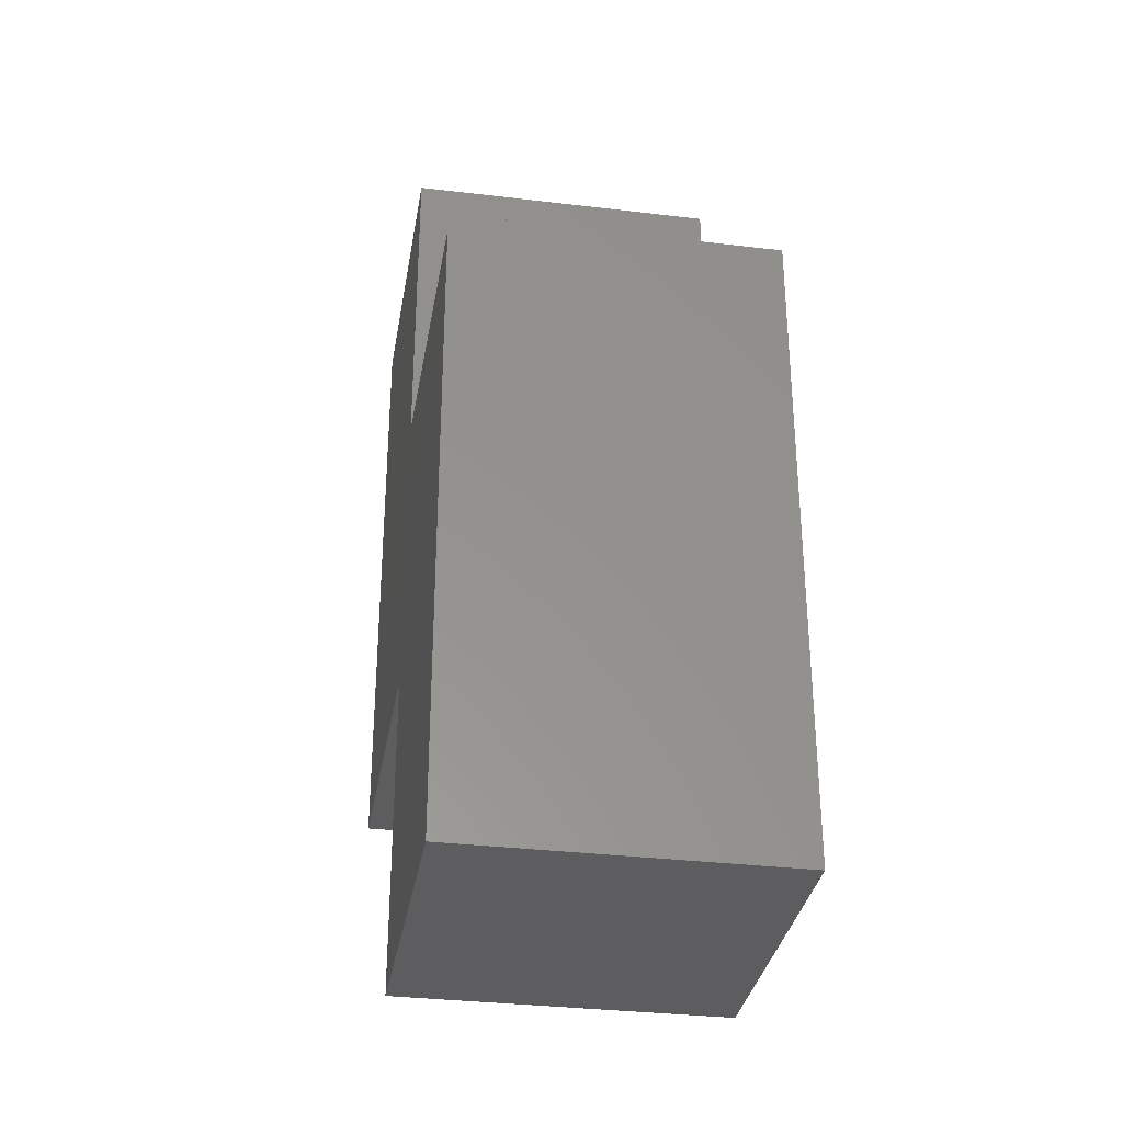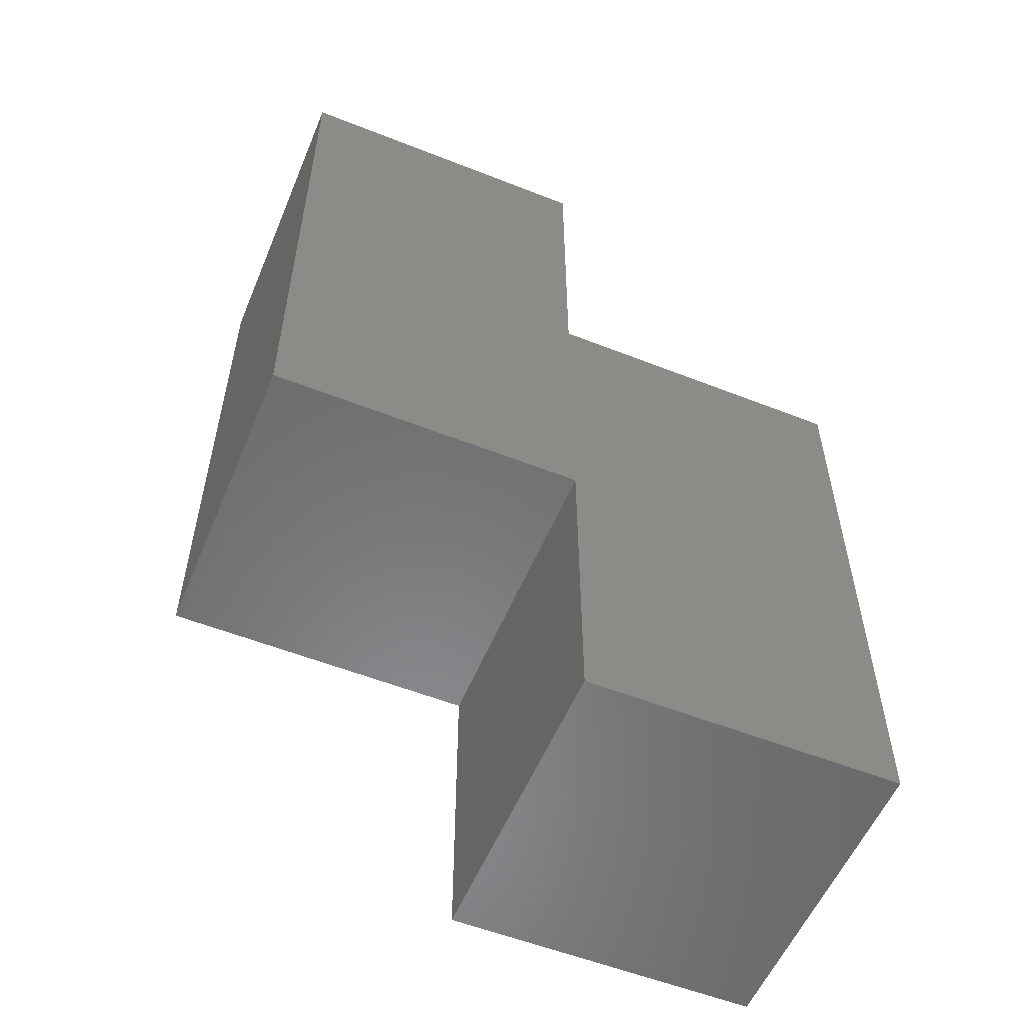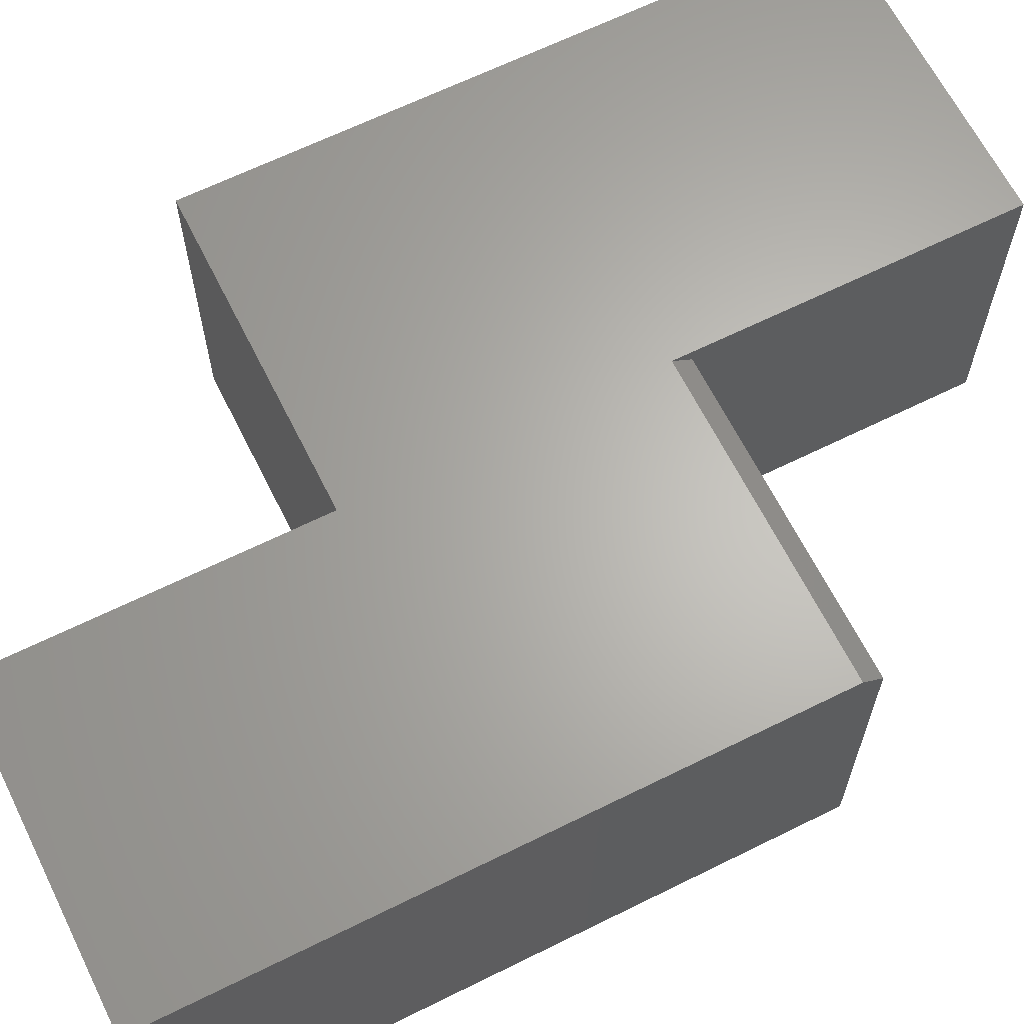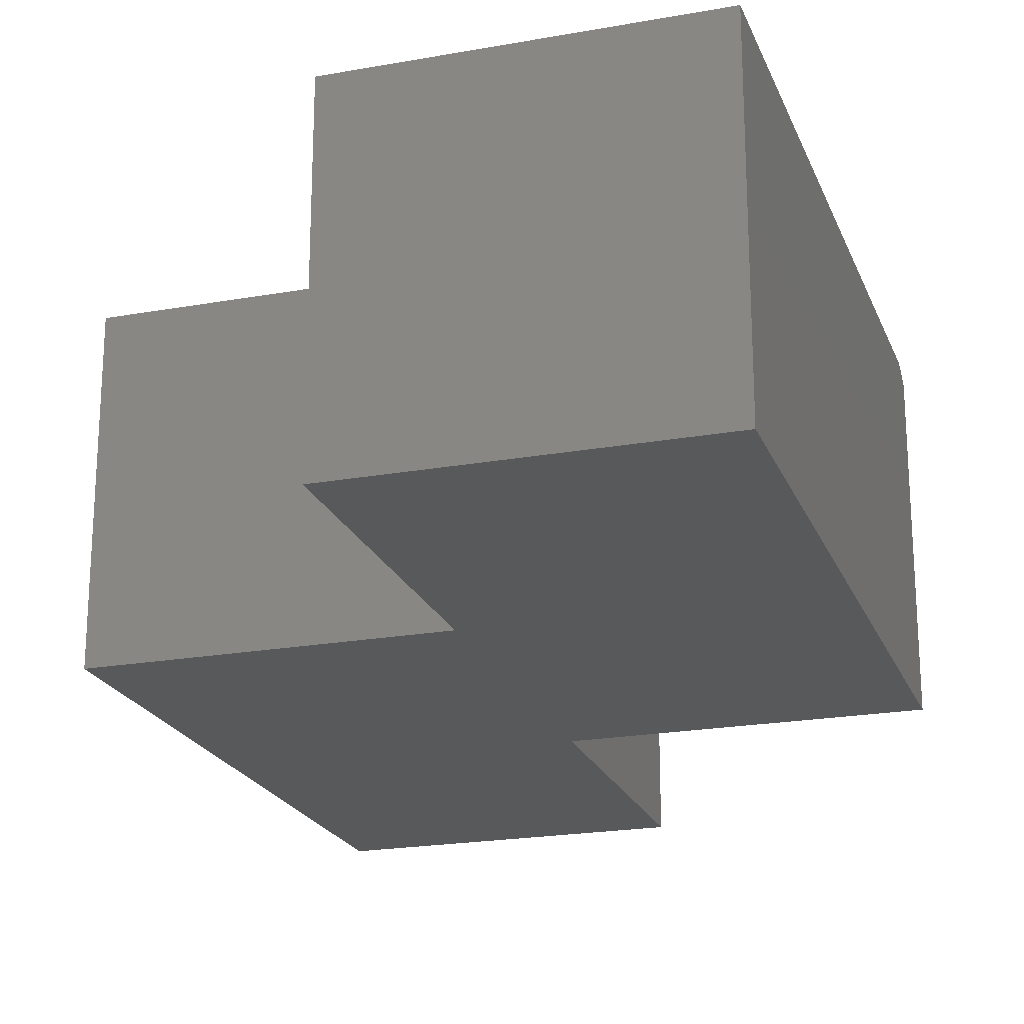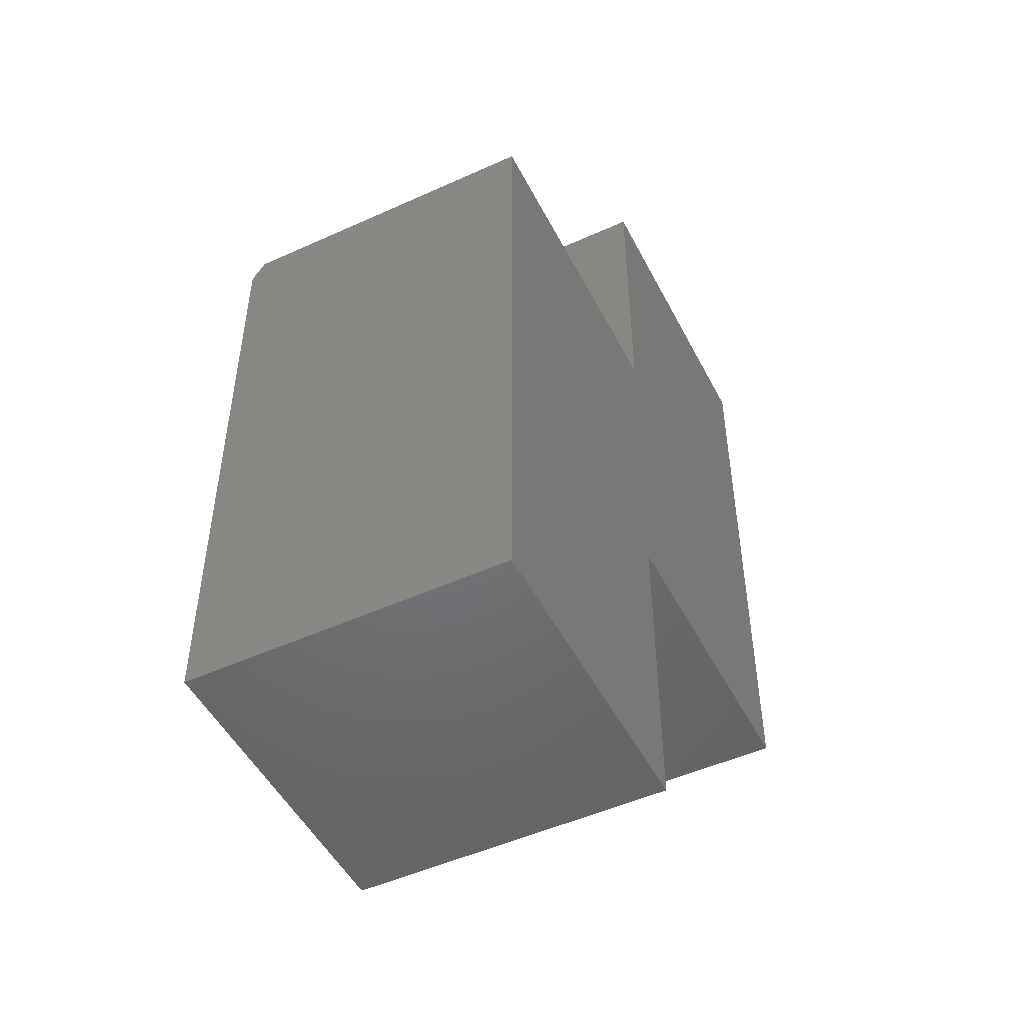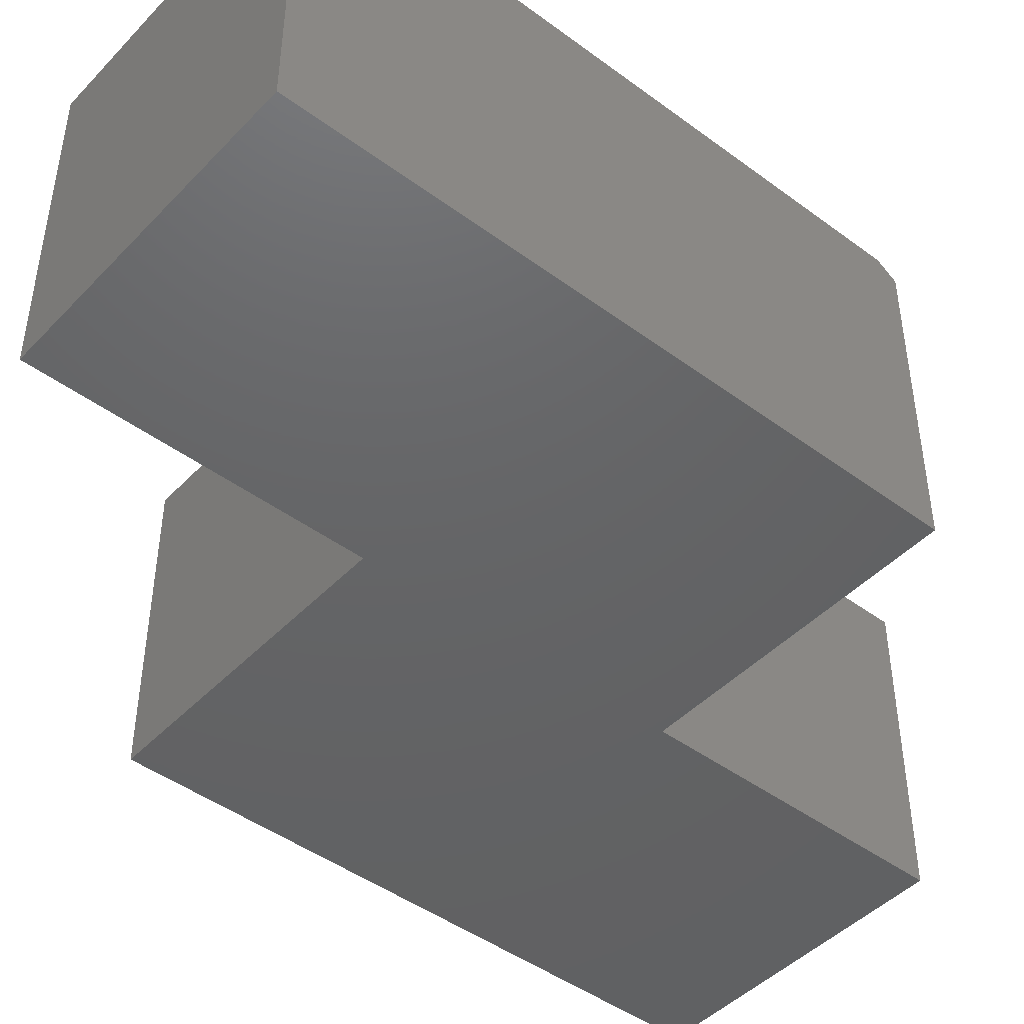
<metadata>
{"format":"stl","ext":"stl","renderer":"f3d","projection":"perspective","resolution":1024,"background":"white","views":[{"elev":-33.0,"azim":80.6,"up":"+Y"},{"elev":-55.8,"azim":-22.5,"up":"+Y"},{"elev":64.8,"azim":63.5,"up":"+Z"},{"elev":-21.4,"azim":17.7,"up":"+Z"},{"elev":-49.6,"azim":116.6,"up":"+Y"},{"elev":-45.6,"azim":49.6,"up":"+Z"}]}
</metadata>
<code>
# stl→obj: 18 verts, 32 faces
v 0.1914 0.375 0.375
v 0.1914 0.375 0
v -0.1875 0.375 0.375
v -0.1875 0.375 0
v 0.1914 -0.01949 0.375
v -0.1875 -0.375 0.375
v 0.5625 -0.01949 0.375
v 0.1914 -0.375 0.375
v 0.5625 -0.7539 0.375
v 0.1914 -0.7539 0.375
v 0.5625 0.003947 0
v 0.1914 0.003947 0
v 0.5625 0.003947 0.3594
v 0.1914 0.003947 0.3594
v 0.5625 -0.7539 0
v -0.1875 -0.375 0
v 0.1914 -0.375 0
v 0.1914 -0.7539 0
f 1 2 3
f 3 2 4
f 1 3 5
f 5 3 6
f 5 6 7
f 7 6 8
f 7 8 9
f 9 8 10
f 11 12 13
f 13 12 14
f 9 15 7
f 7 15 11
f 7 11 13
f 5 14 1
f 1 14 12
f 1 12 2
f 3 4 6
f 6 4 16
f 5 7 14
f 14 7 13
f 16 4 2
f 16 2 12
f 16 12 11
f 16 11 17
f 17 11 18
f 18 11 15
f 18 15 10
f 10 15 9
f 8 17 10
f 10 17 18
f 6 16 8
f 8 16 17

</code>
